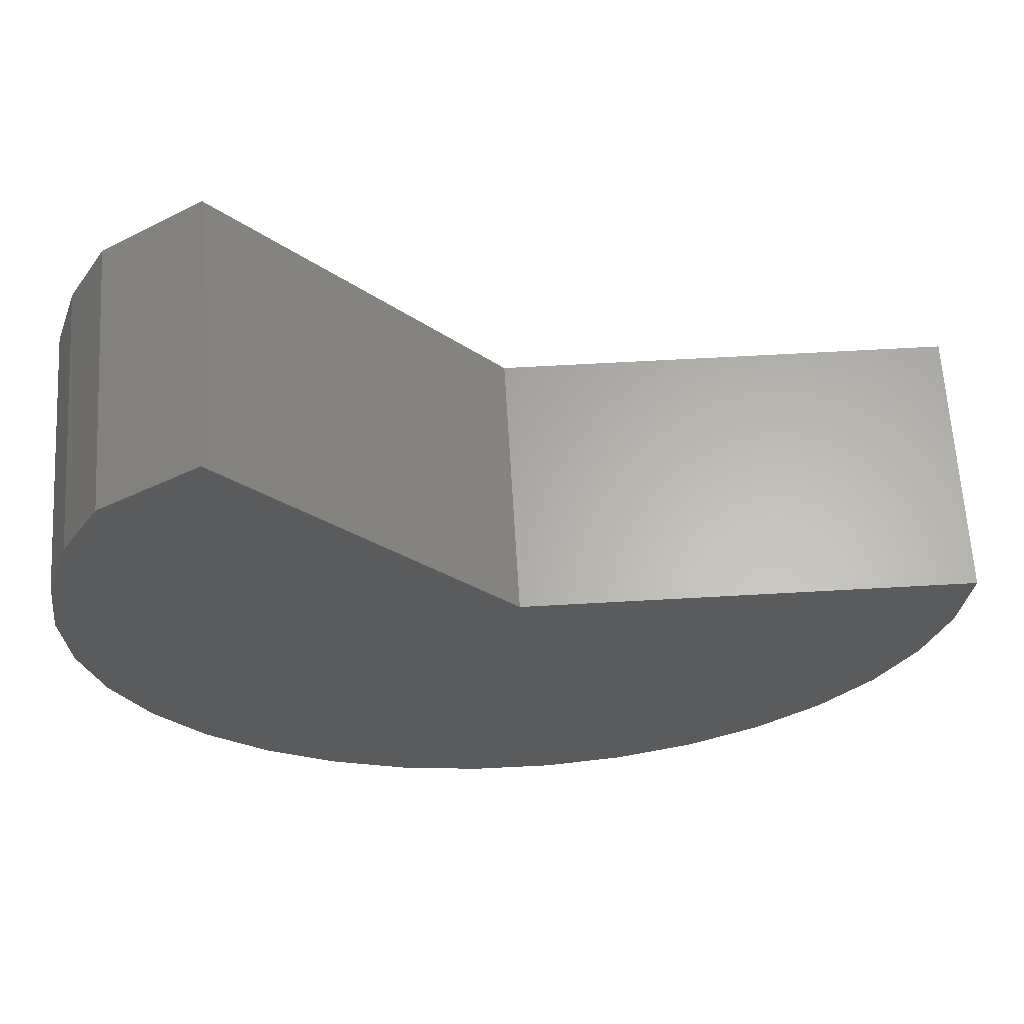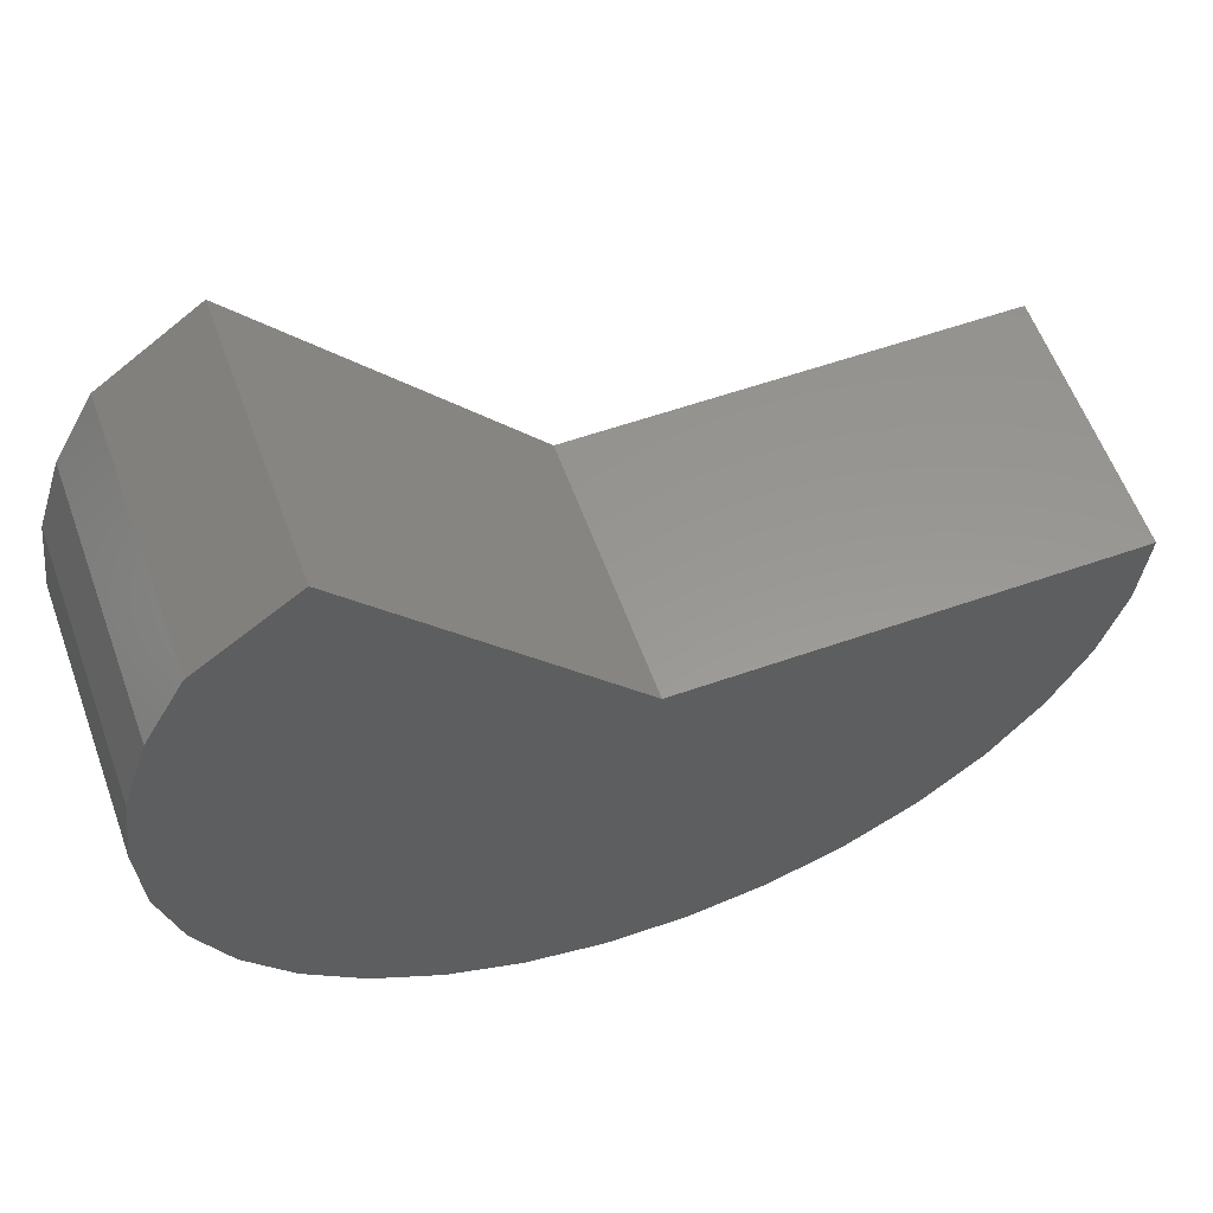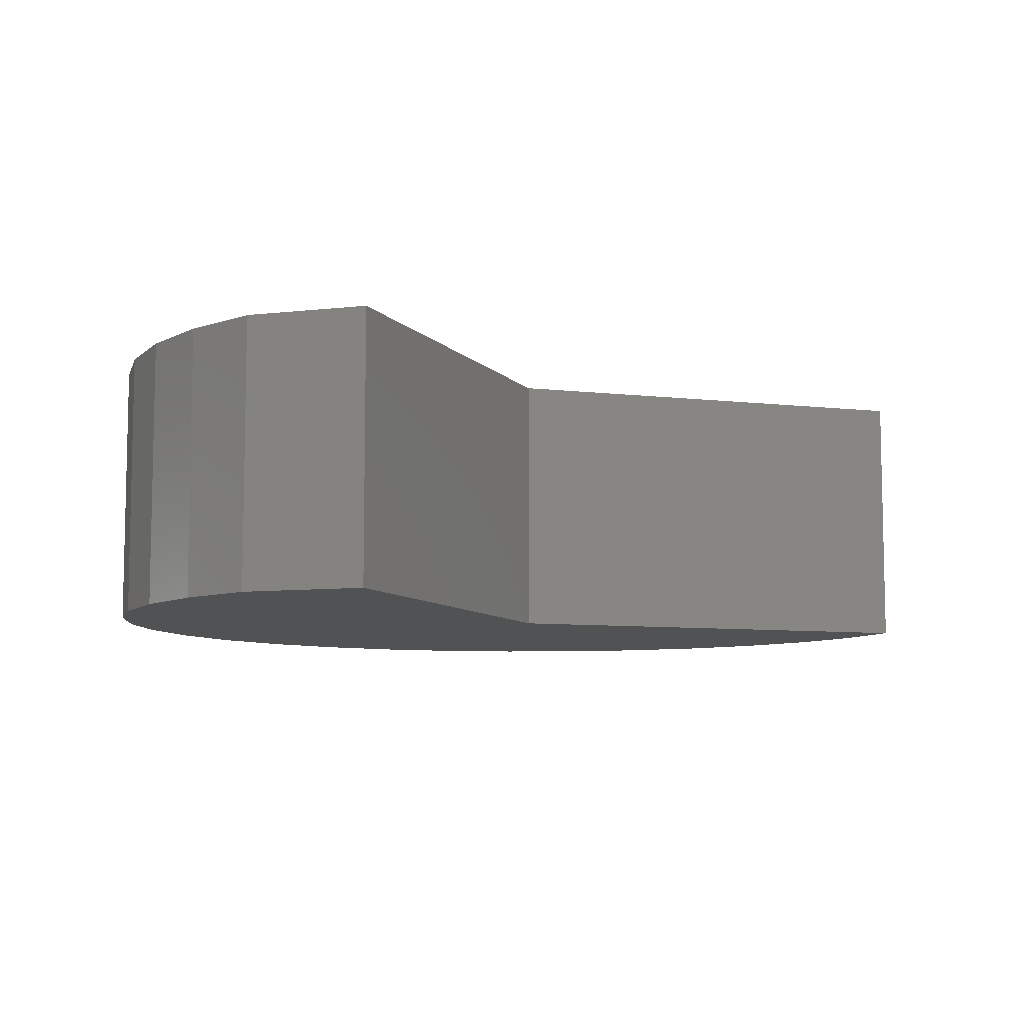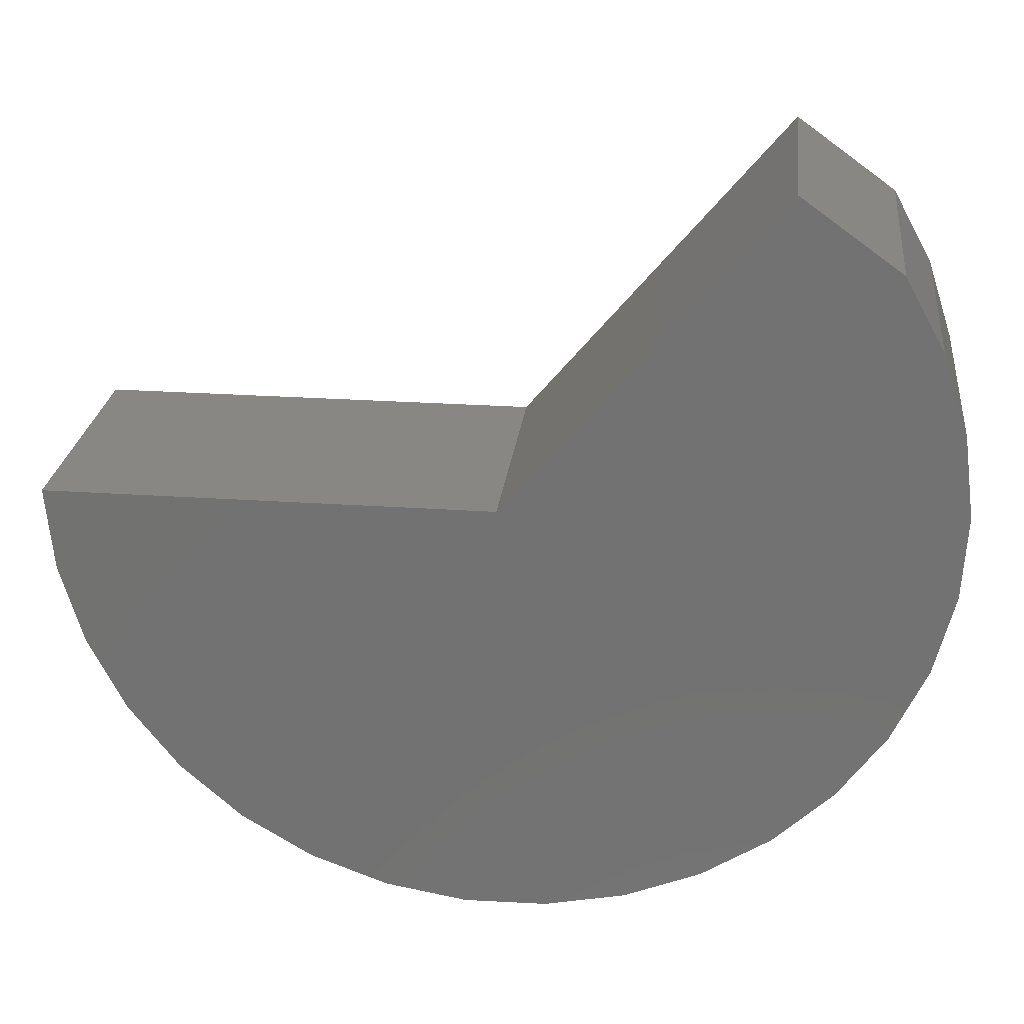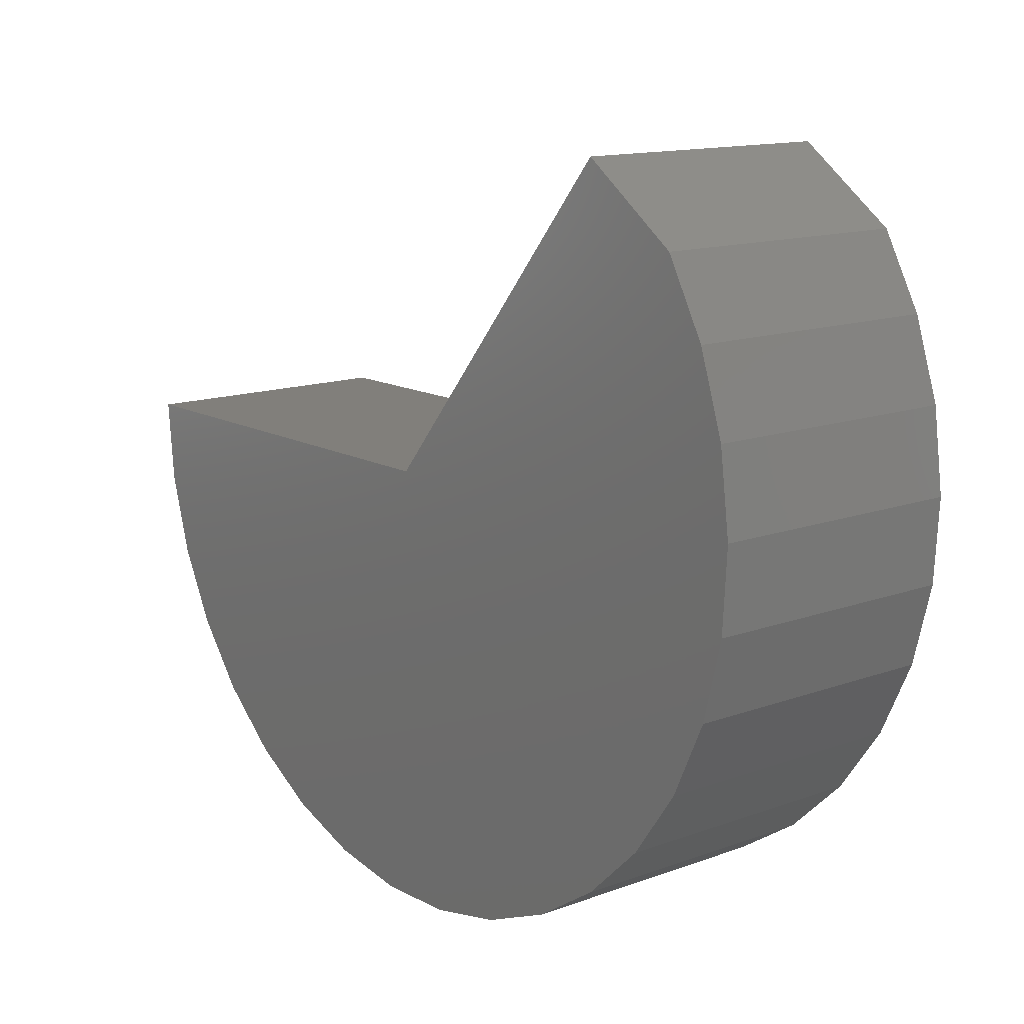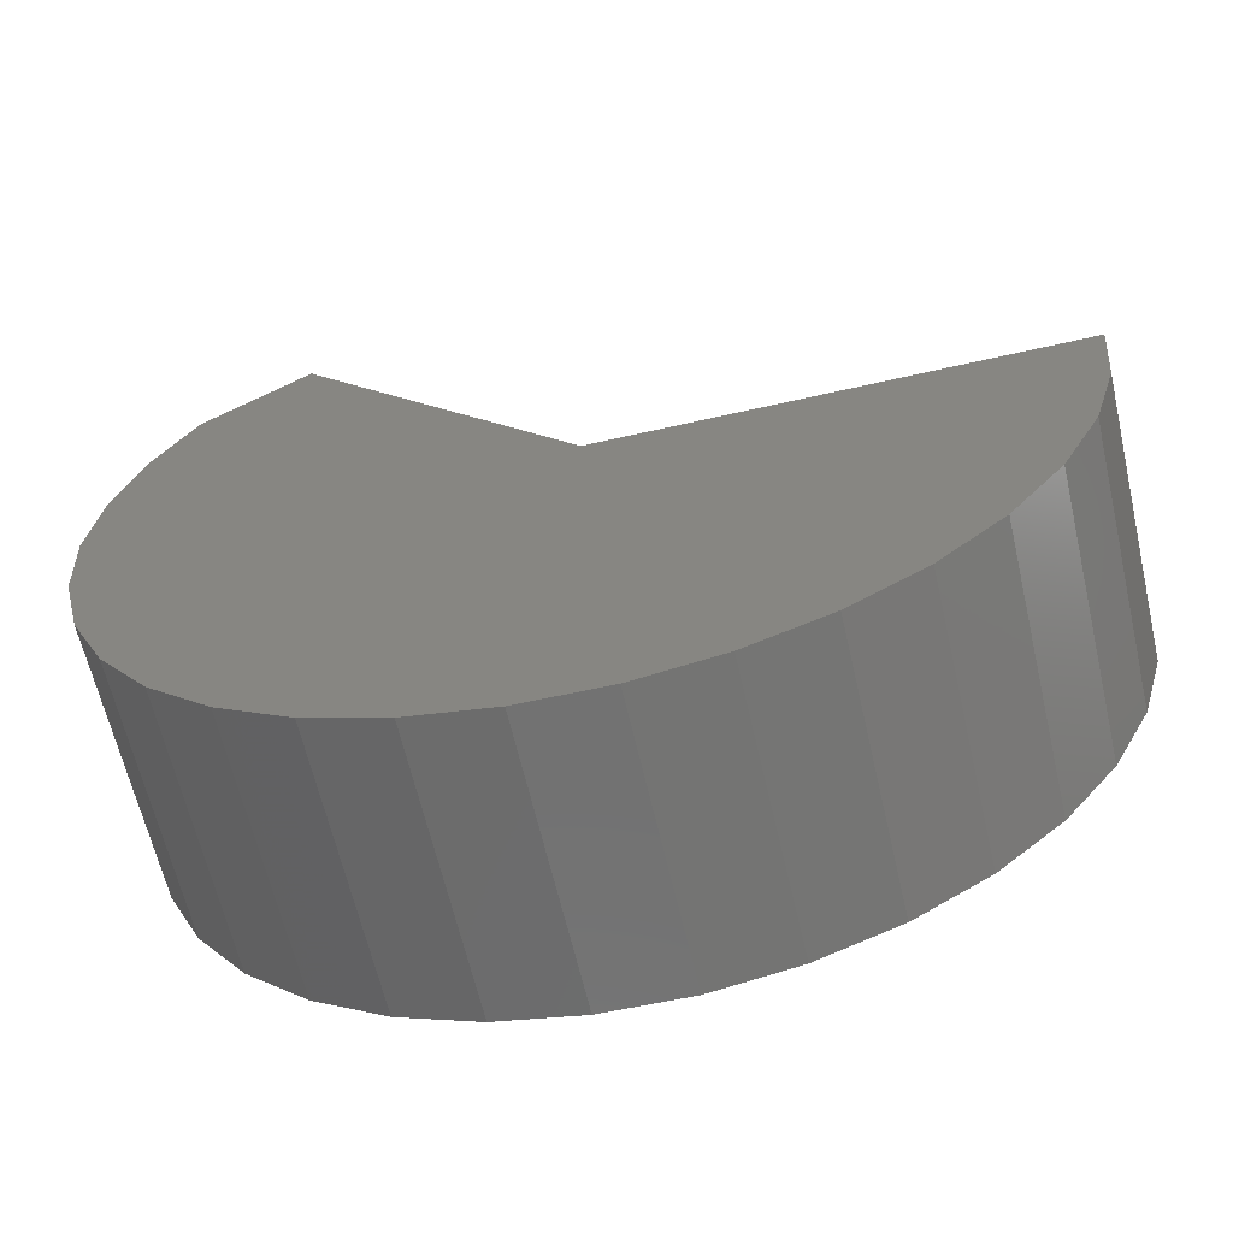
<metadata>
{"format":"stl","ext":"stl","renderer":"f3d","projection":"perspective","resolution":1024,"background":"white","views":[{"elev":63.4,"azim":176.7,"up":"+Y"},{"elev":58.6,"azim":160.1,"up":"+Y"},{"elev":-8.0,"azim":162.0,"up":"+Z"},{"elev":24.7,"azim":6.5,"up":"+Y"},{"elev":13.6,"azim":50.7,"up":"+Y"},{"elev":-63.6,"azim":-167.0,"up":"+Y"}]}
</metadata>
<code>
# stl→obj: 46 verts, 88 faces
v 1.655 1.083 -0.4531
v 0.75 1.665e-16 -0.4531
v 1.655 1.083 0.4469
v 0.75 2.165e-16 0.4469
v 1.992 0.8417 -0.4531
v 1.992 0.8417 0.4469
v 2.126 0.5964 -0.4531
v 2.126 0.5964 0.4469
v 2.213 0.3303 -0.4531
v 2.213 0.3303 0.4469
v 2.249 0.05269 -0.4531
v 2.249 0.05269 0.4469
v 2.233 -0.2267 -0.4531
v 2.233 -0.2267 0.4469
v 2.165 -0.4983 -0.4531
v 2.165 -0.4983 0.4469
v 2.048 -0.7524 -0.4531
v 2.048 -0.7524 0.4469
v 1.885 -0.9804 -0.4531
v 1.885 -0.9804 0.4469
v 1.683 -1.174 -0.4531
v 1.683 -1.174 0.4469
v 1.449 -1.327 -0.4531
v 1.449 -1.327 0.4469
v 1.19 -1.434 -0.4531
v 1.19 -1.434 0.4469
v 0.9162 -1.491 -0.4531
v 0.9162 -1.491 0.4469
v 0.6363 -1.496 -0.4531
v 0.6363 -1.496 0.4469
v 0.3604 -1.449 -0.4531
v 0.3604 -1.449 0.4469
v 0.09809 -1.351 -0.4531
v 0.09809 -1.351 0.4469
v -0.1415 -1.206 -0.4531
v -0.1415 -1.206 0.4469
v -0.3501 -1.02 -0.4531
v -0.3501 -1.02 0.4469
v -0.5204 -0.7975 -0.4531
v -0.5204 -0.7975 0.4469
v -0.6465 -0.5476 -0.4531
v -0.6465 -0.5476 0.4469
v -0.7239 -0.2787 -0.4531
v -0.7239 -0.2787 0.4469
v -0.75 0 -0.4531
v -0.75 4.996e-17 0.4469
f 1 2 3
f 3 2 4
f 5 6 7
f 7 6 8
f 7 8 9
f 9 8 10
f 9 10 11
f 11 10 12
f 11 12 13
f 13 12 14
f 13 14 15
f 15 14 16
f 15 16 17
f 17 16 18
f 17 18 19
f 19 18 20
f 19 20 21
f 21 20 22
f 21 22 23
f 23 22 24
f 23 24 25
f 25 24 26
f 25 26 27
f 27 26 28
f 27 28 29
f 29 28 30
f 29 30 31
f 31 30 32
f 31 32 33
f 33 32 34
f 33 34 35
f 35 34 36
f 35 36 37
f 37 36 38
f 37 38 39
f 39 38 40
f 39 40 41
f 41 40 42
f 41 42 43
f 43 42 44
f 43 44 45
f 45 44 46
f 4 46 44
f 4 44 14
f 4 14 12
f 4 12 10
f 4 10 8
f 4 8 6
f 4 6 3
f 14 44 16
f 16 44 42
f 16 42 18
f 18 42 40
f 18 40 20
f 20 40 38
f 20 38 22
f 22 38 36
f 22 36 24
f 24 36 34
f 24 34 26
f 26 34 32
f 26 32 28
f 28 32 30
f 2 1 5
f 2 5 7
f 2 7 9
f 2 9 11
f 2 11 13
f 2 13 43
f 2 43 45
f 19 39 17
f 17 39 41
f 17 41 15
f 15 41 43
f 15 43 13
f 39 19 37
f 37 19 21
f 37 21 35
f 35 21 23
f 35 23 33
f 33 23 25
f 33 25 31
f 31 25 27
f 31 27 29
f 1 3 5
f 5 3 6
f 45 46 2
f 2 46 4

</code>
